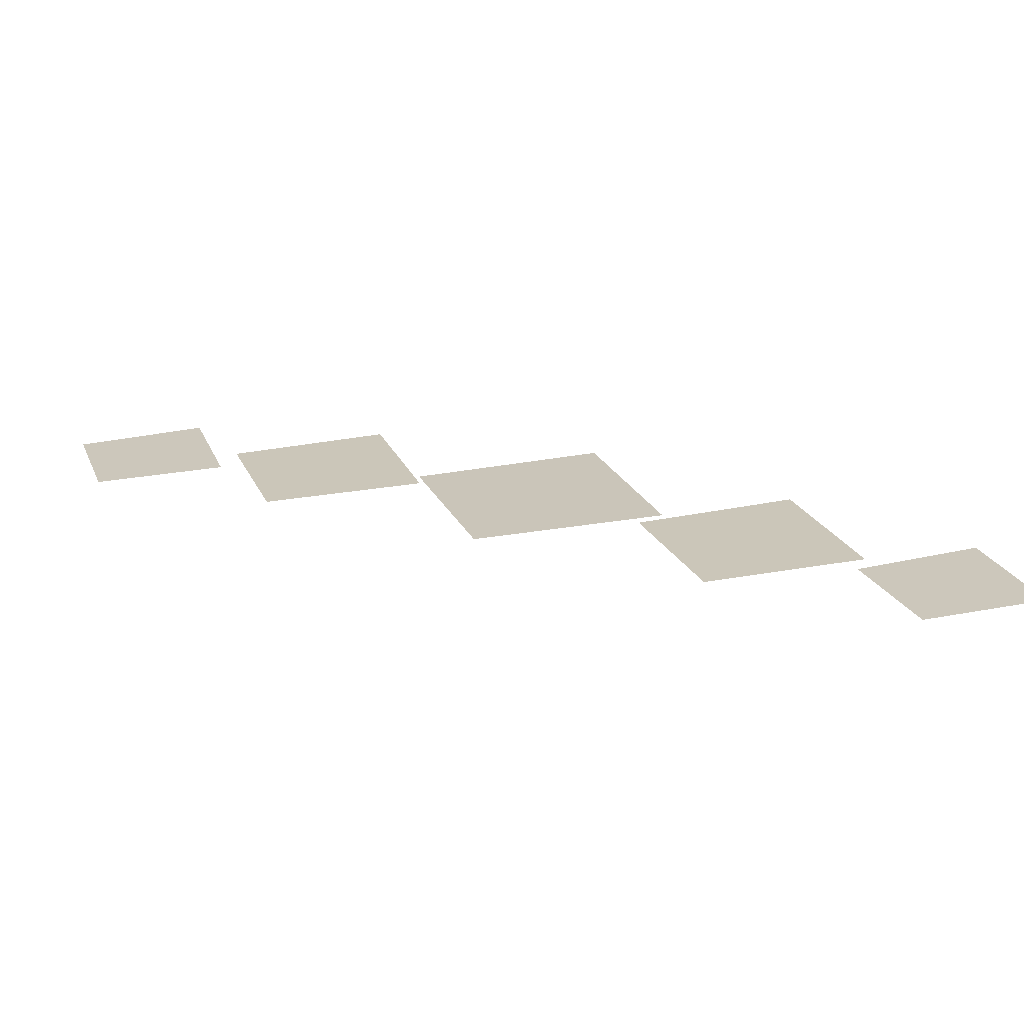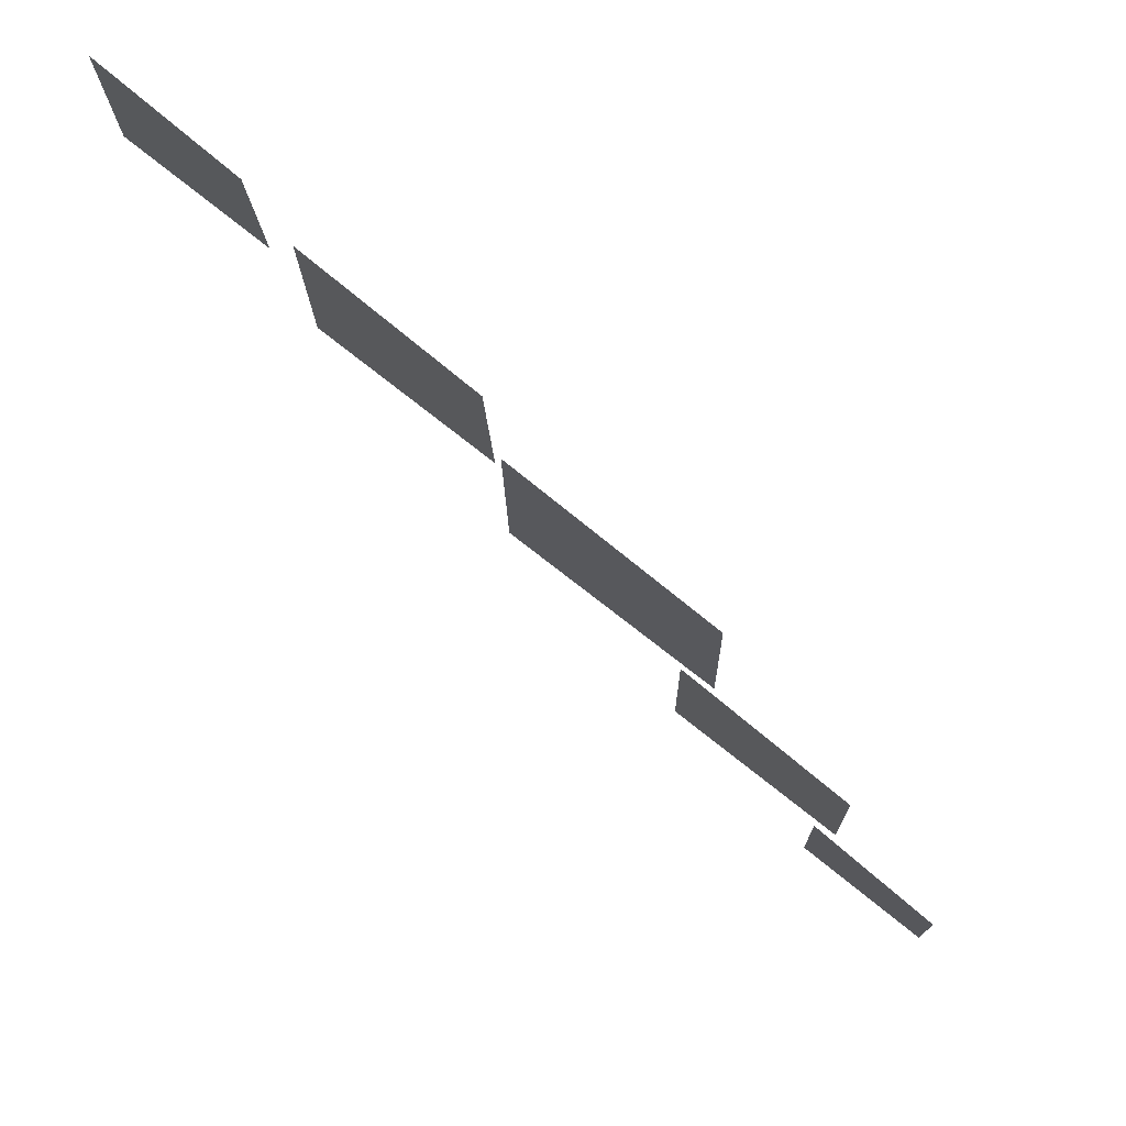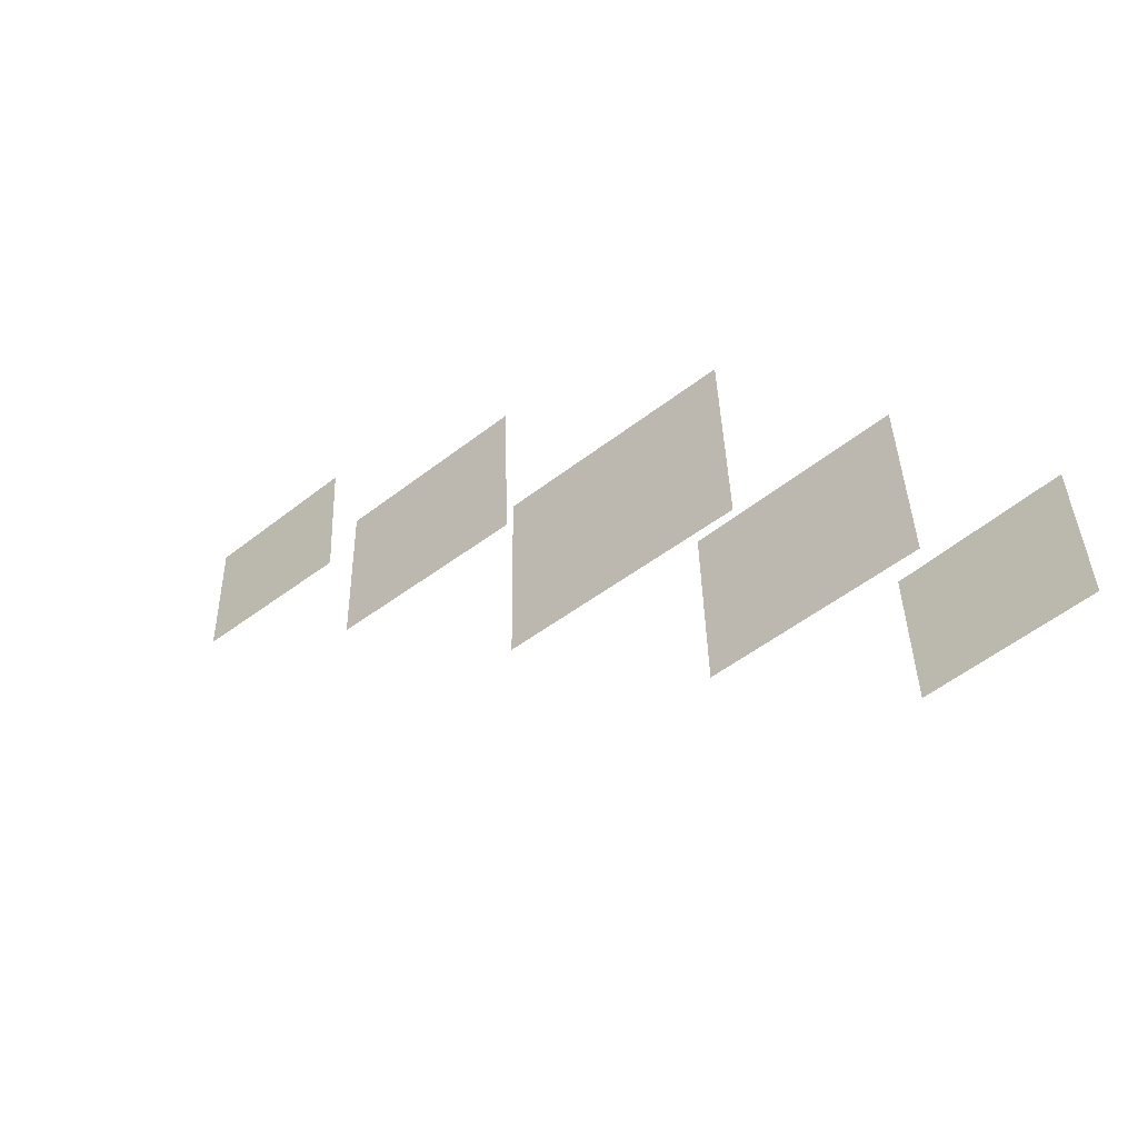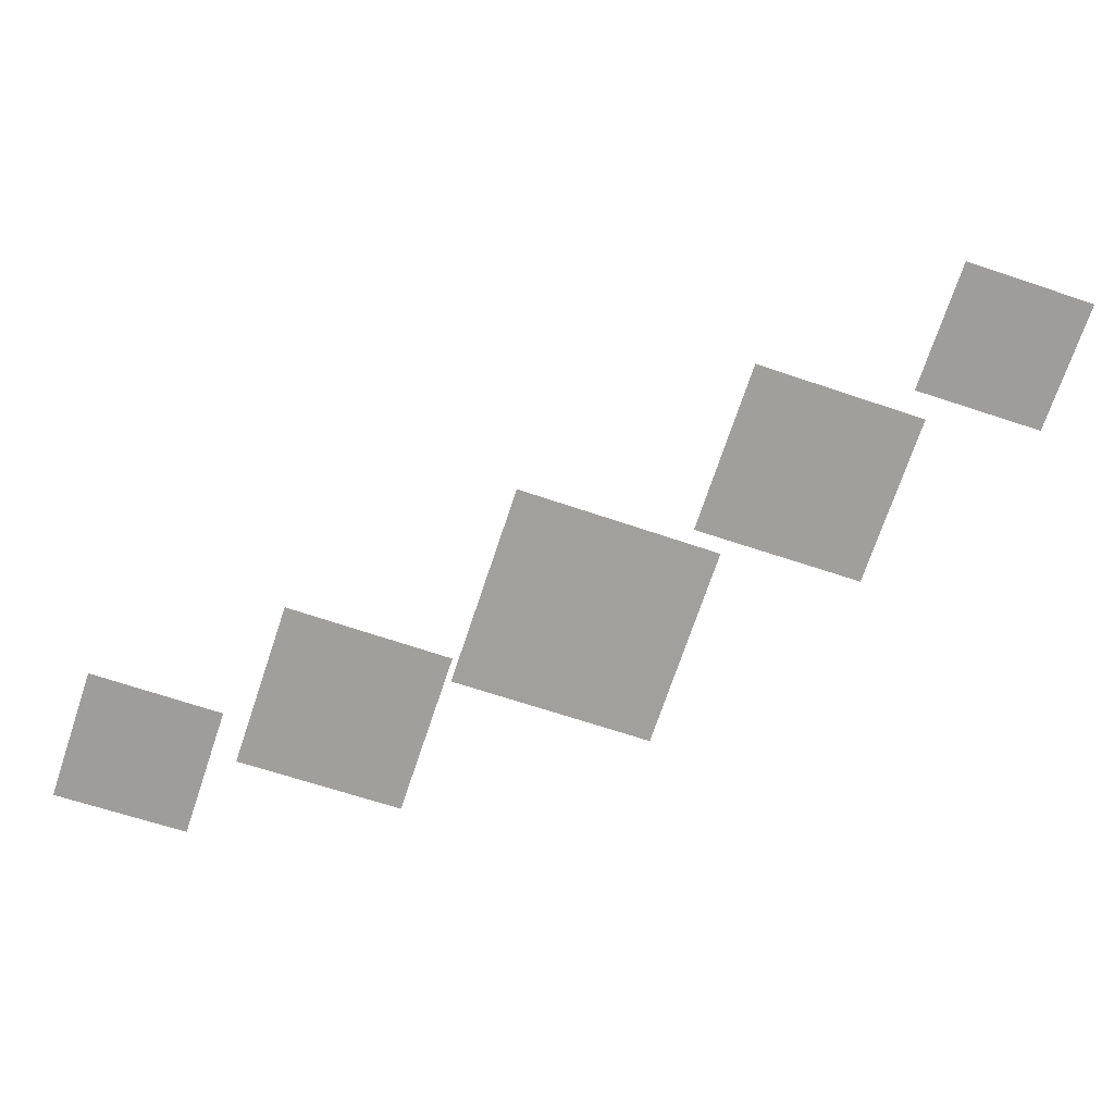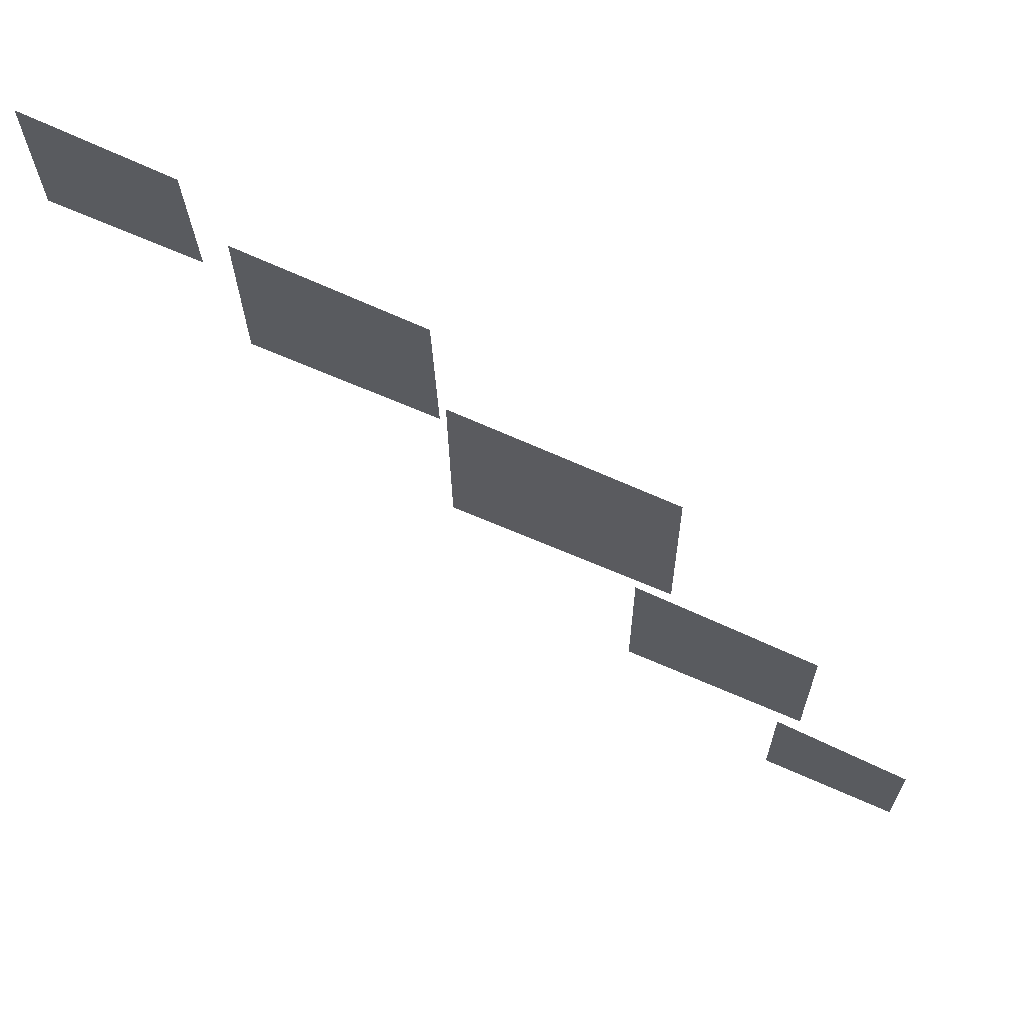
<metadata>
{"format":"obj","ext":"obj","renderer":"f3d","projection":"perspective","resolution":1024,"background":"white","views":[{"elev":18.8,"azim":161.9,"up":"+Y"},{"elev":74.6,"azim":-142.8,"up":"+Z"},{"elev":-57.7,"azim":-143.9,"up":"+Z"},{"elev":-73.5,"azim":161.5,"up":"+Y"},{"elev":66.7,"azim":-157.6,"up":"+Z"}]}
</metadata>
<code>
g FX_lawn
v -0.6206 0.03 -0.4828
v 0.4471 0.01 -0.4828
v 0.4471 0.03 0.5849
v -0.6206 0.07 0.5849
v -1.342 0.03 -1.447
v -0.4535 0.01 -1.447
v -0.4535 0.03 -0.5584
v -1.342 0.07 -0.5584
v 1.358 0.01 0.4668
v 1.358 0.03 1.348
v 0.4776 0.07 1.348
v 0.4776 0.03 0.4668
v 1.494 0.03 1.118
v 2.2 0.01 1.118
v 2.2 0.03 1.824
v 1.494 0.07 1.824
v -1.908 0.03 -2.236
v -1.239 0.01 -2.236
v -1.239 0.03 -1.567
v -1.908 0.07 -1.567
g FX_lawn_0
f 3 2 1
f 1 4 3
f 7 6 5
f 5 8 7
f 11 10 9
f 9 12 11
f 15 14 13
f 13 16 15
f 19 18 17
f 17 20 19

</code>
